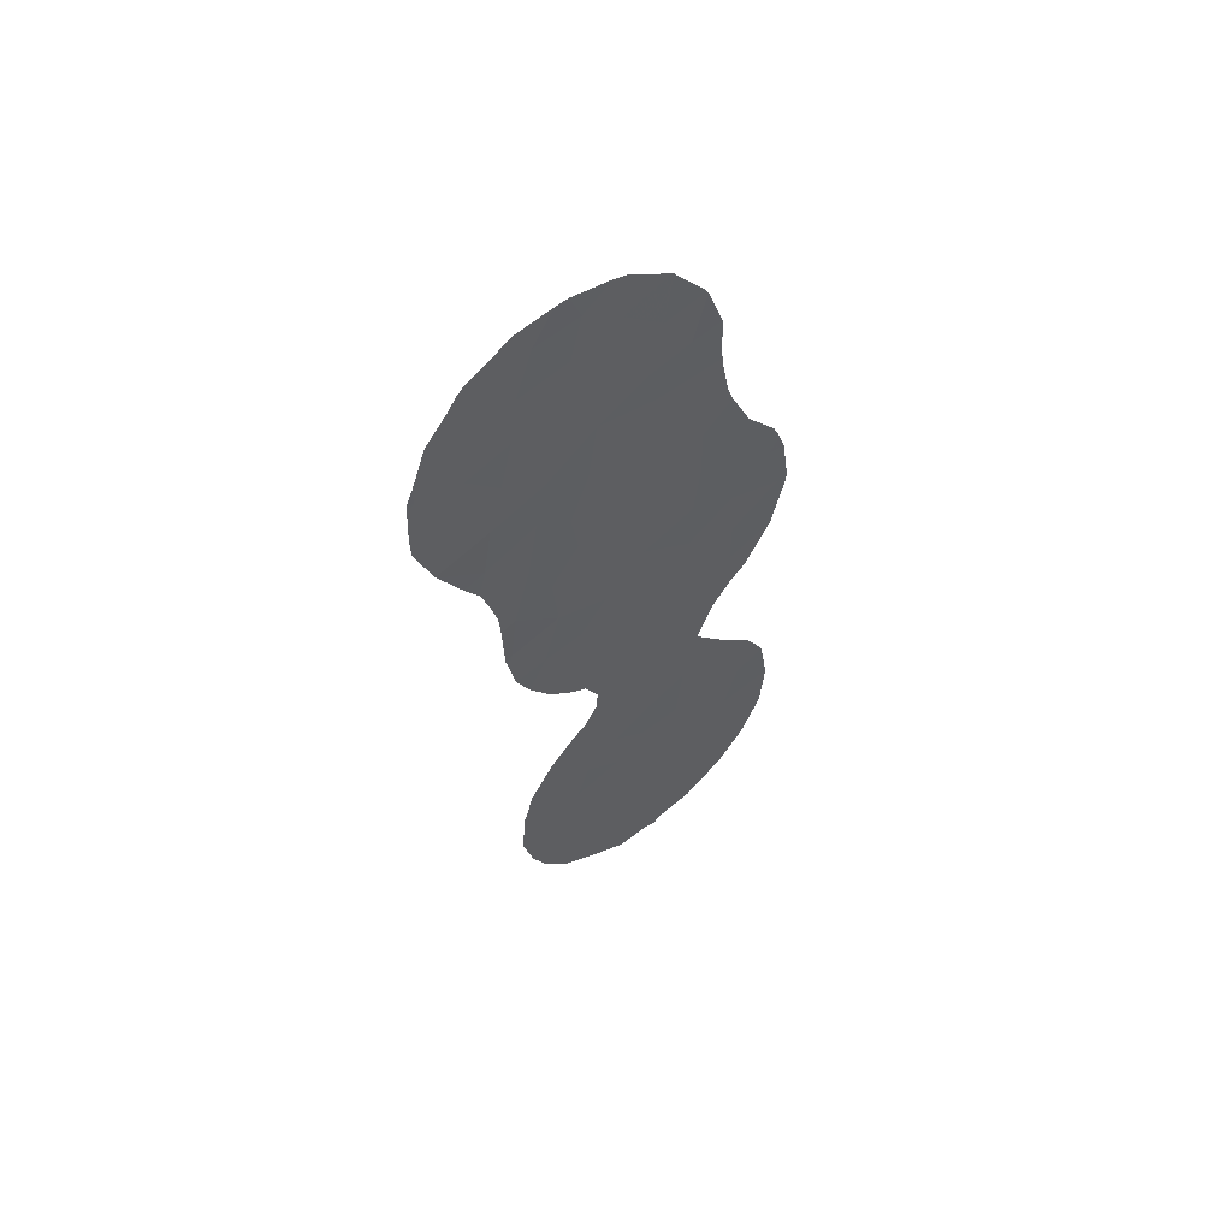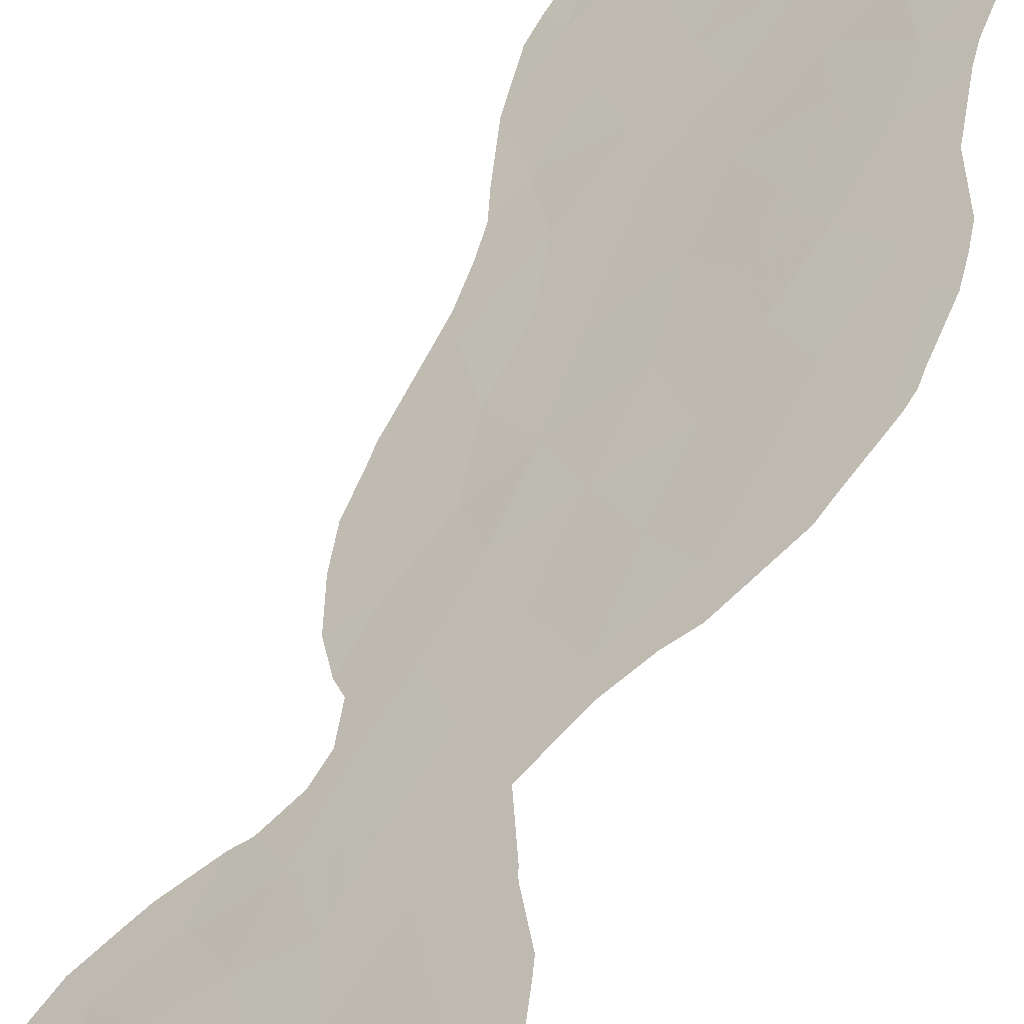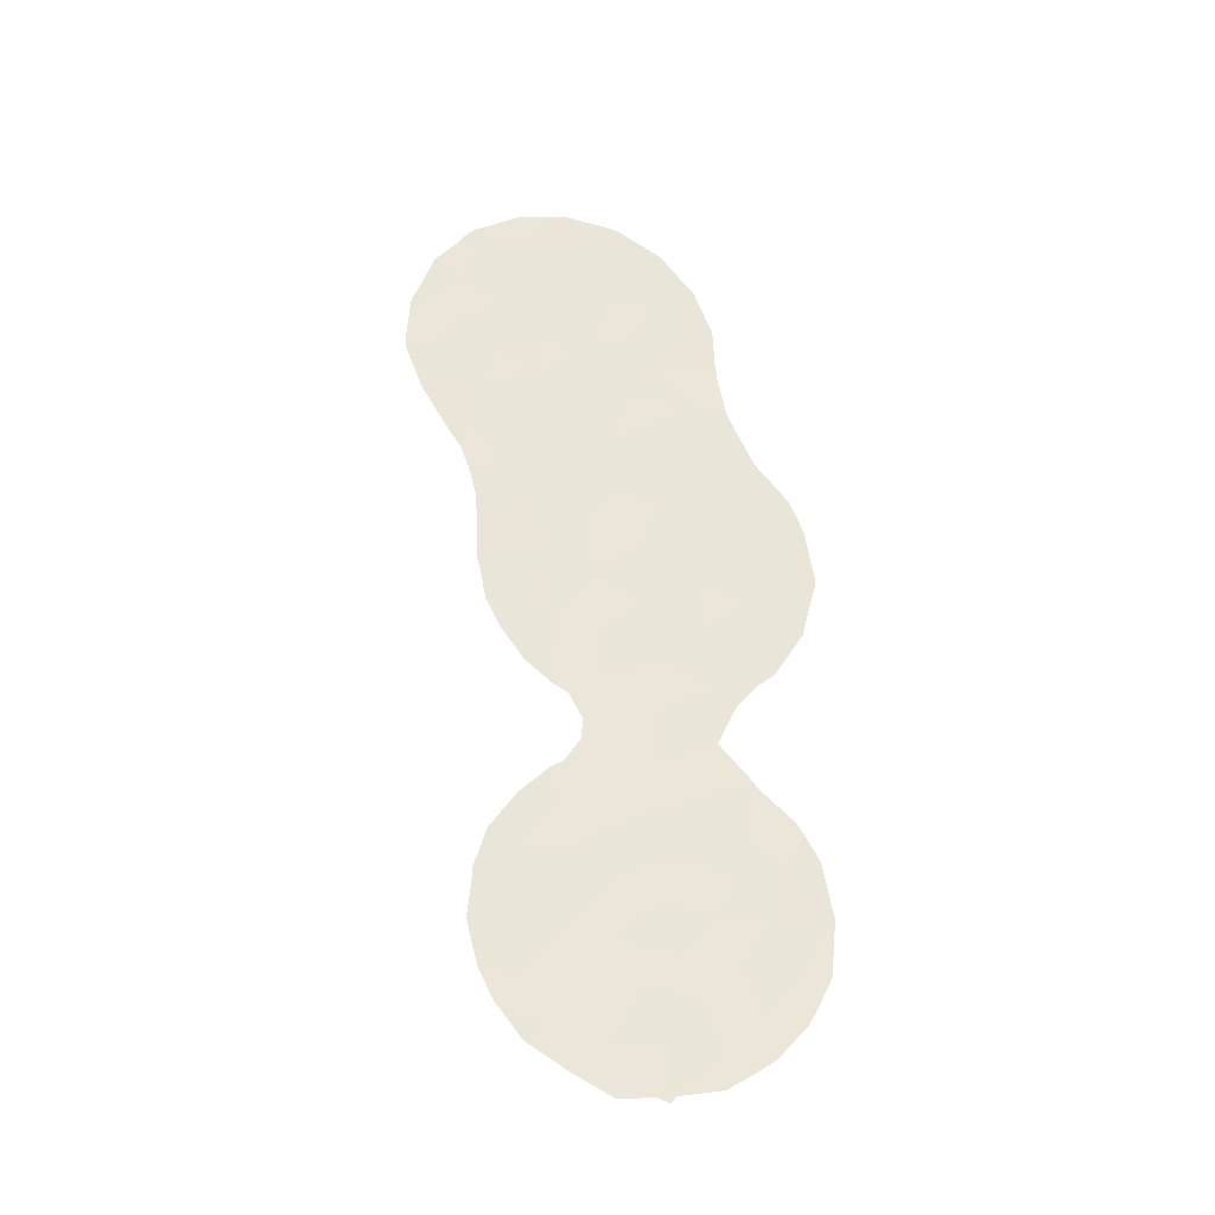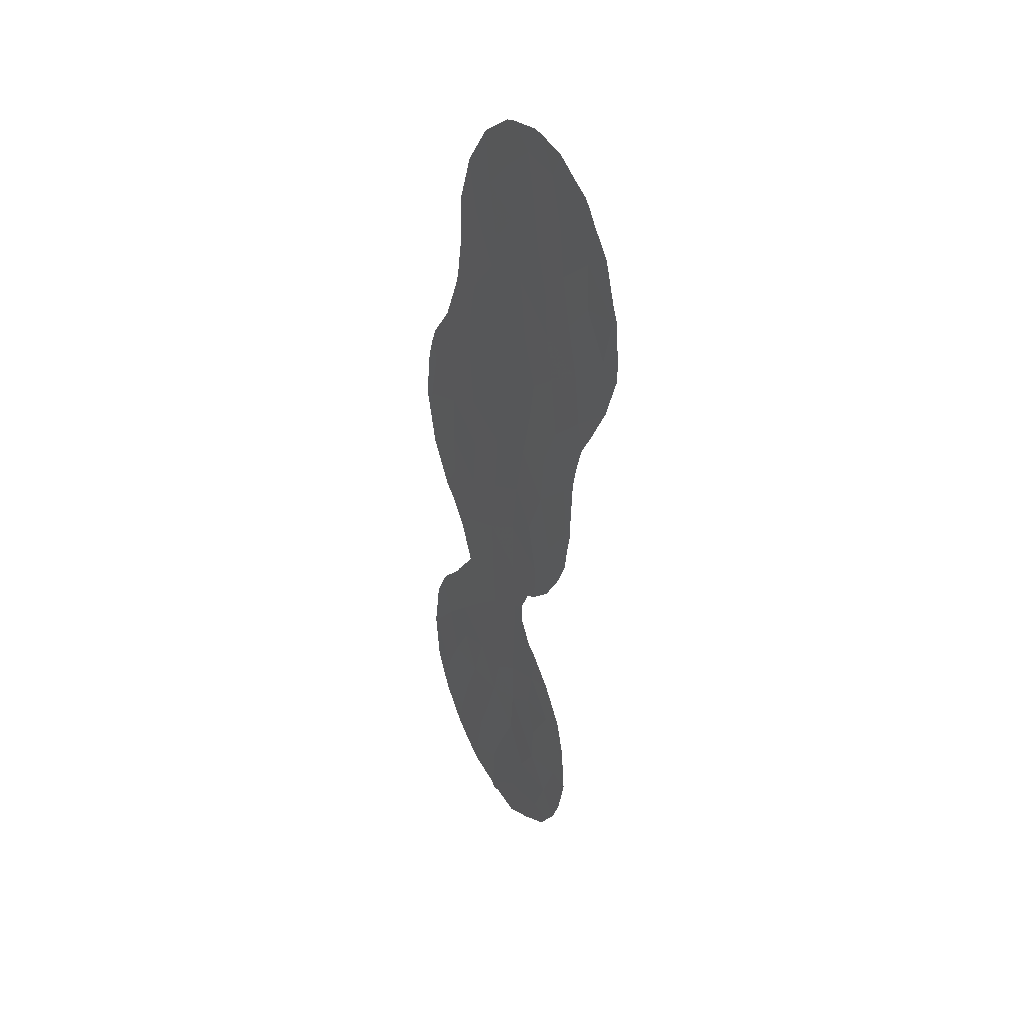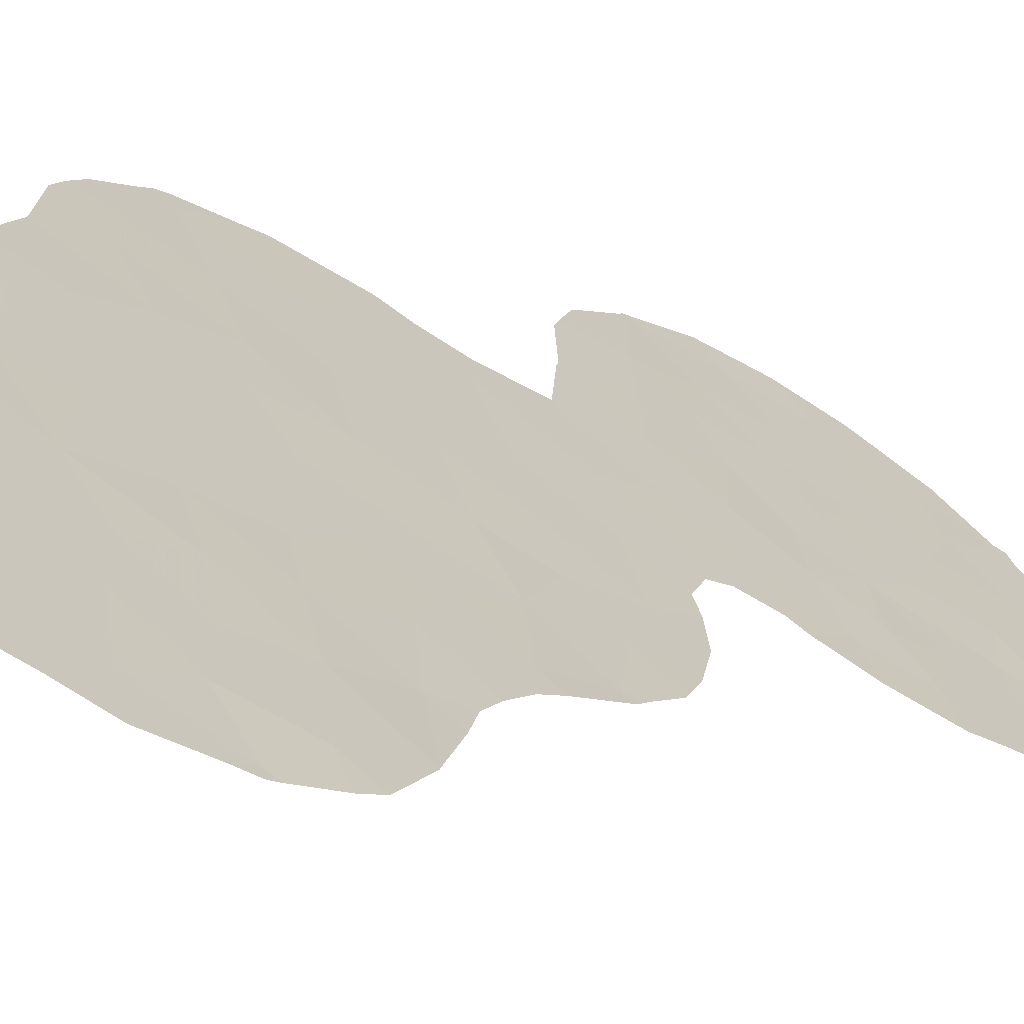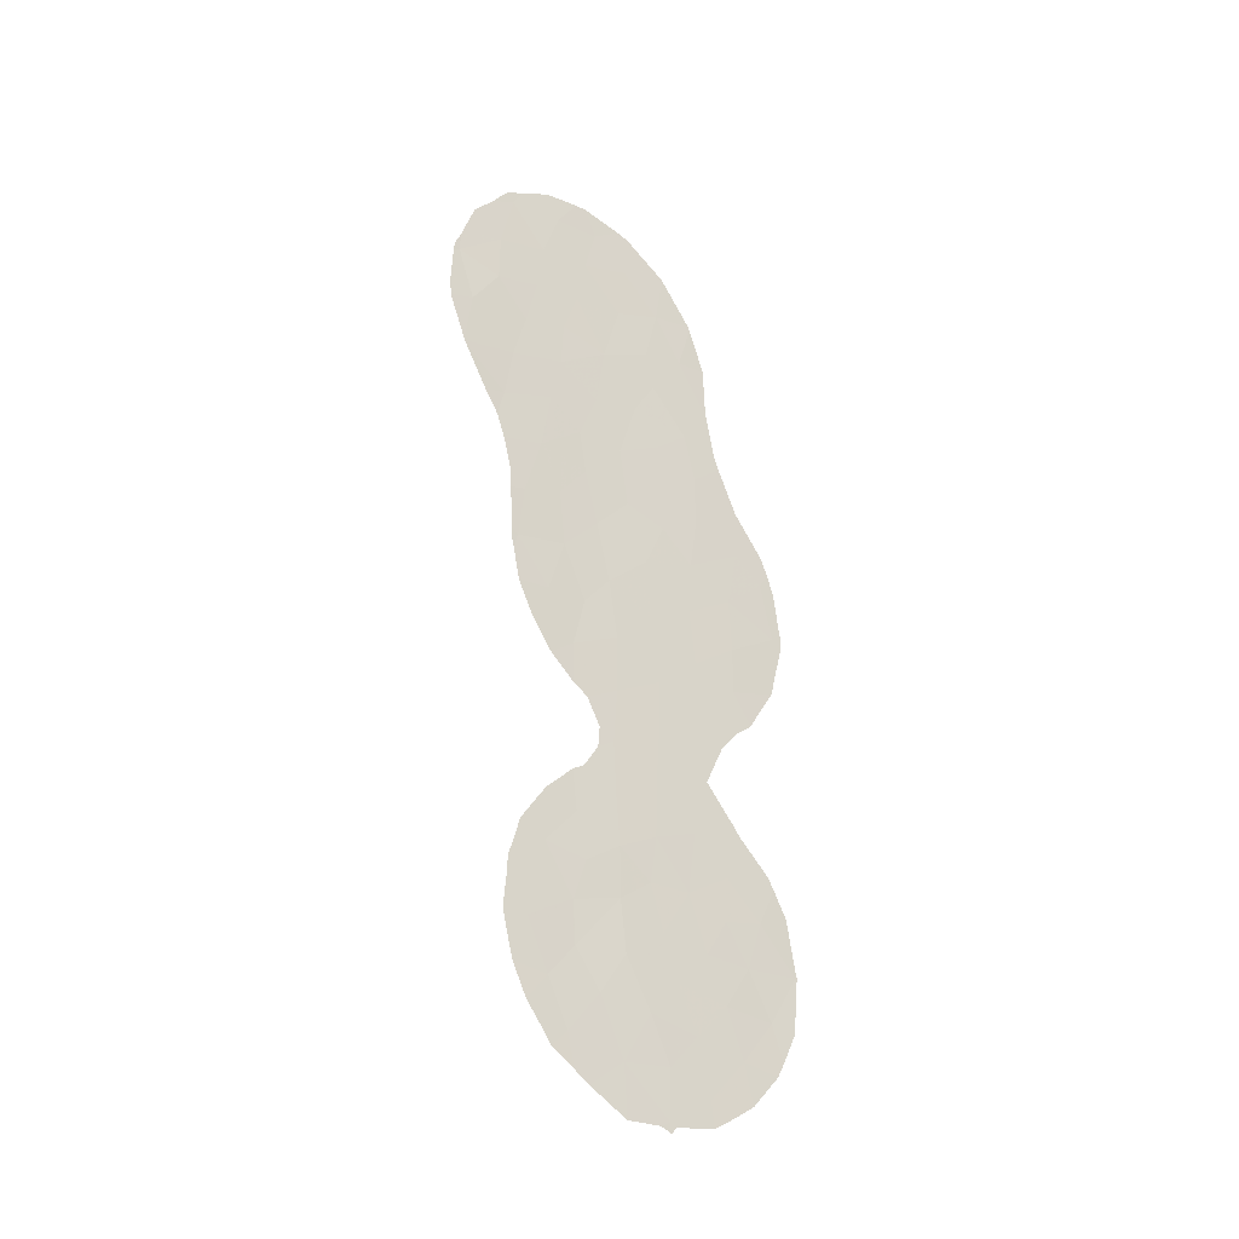
<metadata>
{"format":"obj","ext":"obj","renderer":"f3d","projection":"perspective","resolution":1024,"background":"white","views":[{"elev":57.4,"azim":97.7,"up":"+Z"},{"elev":62.4,"azim":-151.8,"up":"+Y"},{"elev":-31.2,"azim":126.2,"up":"+Z"},{"elev":36.3,"azim":16.4,"up":"+Z"},{"elev":-8.2,"azim":34.7,"up":"+Y"},{"elev":-31.6,"azim":97.0,"up":"+Z"}]}
</metadata>
<code>
v 40.33 44.59 -5.865
v 39.37 45.48 -4.231
v 40.8 44.11 -4.116
v 44.98 39.86 14.73
v 45.19 39.67 16.35
v 46.04 38.86 25.81
v 42.7 42.17 5.027
v 42.65 42.19 7.191
v 42.67 42.25 -2.22
v 40.72 44.16 -1.088
v 43.62 41.22 14.16
v 44.66 40.19 18.16
v 43.87 40.97 16.35
v 43.04 41.8 11.95
v 42.87 41.97 9.52
v 38.74 46.02 10.96
v 40.2 44.6 8.008
v 45.77 39.11 20.83
v 46.99 37.9 20.29
v 40.19 44.62 9.783
v 41.54 43.29 12.68
v 45.44 39.55 -6.479
v 38.53 46.29 -2.338
v 45.2 39.71 1.094
v 43.95 40.98 0.3682
v 39.12 45.66 13.11
v 42.76 42.1 19.99
v 41.84 43.02 21.79
v 42.65 42.22 23.49
v 45.85 39.04 19.11
v 44.78 40.1 25.97
v 48.71 36.25 20.05
v 47.06 37.85 10.8
v 43.37 41.48 18.62
v 45.63 39.24 11.25
v 44.43 40.44 20.44
v 43.94 40.92 22.76
v 41.64 43.24 1.798
v 46.49 38.4 23.98
v 45.09 39.78 24.26
v 46.91 38.02 12.8
v 46.41 38.48 15.06
v 45.29 39.65 -2.039
v 43.94 41 -1.49
v 41.73 43.21 -5.468
v 41.36 43.48 14.57
v 42.57 42.41 -6.745
v 41.37 43.48 16.6
v 43.98 40.88 8.324
v 46.57 38.4 -3.066
v 43.02 41.88 -0.5754
v 41.85 43.02 -0.4834
v 45.32 39.55 7.38
v 47.38 37.54 18.47
v 41.11 43.71 6.188
v 49.13 35.77 22.02
v 44.97 39.87 9.274
v 42.23 42.69 -3.859
v 41.34 43.56 -2.495
v 46.14 38.74 17.31
v 44.05 40.86 2.267
v 39.62 45.24 -0.7518
v 44.59 40.24 12.72
v 44.22 40.63 10.53
v 40.04 44.82 -2.536
v 42.6 42.39 -8.546
v 40.27 44.53 11.78
v 44.94 40.01 -0.5367
v 41.38 43.58 -7.457
v 41.62 43.2 10.66
v 43.76 41.13 24.9
v 46.11 38.79 9.177
v 42.57 42.27 15.5
v 44.54 40.43 -4.925
v 45.22 39.72 -3.591
v 45.99 38.99 -4.842
v 42.46 42.38 13.74
v 45.79 39.08 13.37
v 43.12 41.86 -5.129
v 47.51 37.38 25.55
v 41.45 43.37 8.556
v 41.7 43.15 18.38
v 41.39 43.45 3.865
v 39.96 44.84 13.98
v 43.81 41.16 -3.367
v 43.89 41.1 -6.985
v 42.85 42.06 1.157
v 47.91 37.01 21.65
v 46.67 38.22 22.13
v 47.87 37.03 23.44
v 42.61 42.24 17.32
v 44.11 40.79 4.164
v 40.99 43.84 20.04
v 47.6 37.31 16.52
v 43.99 40.88 6.18
v 45.34 39.53 22.44
v 40.64 44.23 0.5451
v 42.8 42.08 3.144
v 40.33 44.51 2.409
v 43.01 41.86 21.43
v 46.88 38.09 -1.268
v 46.12 38.83 -0.3215
v 45.46 39.45 27.02
v 46.44 38.45 26.81
v 47.24 37.65 26.21
v 38.65 46.12 12.94
v 38.49 46.26 11.52
v 38.47 46.35 -2.284
v 38.51 46.32 -2.112
v 47.65 37.24 25.94
v 38.43 46.32 11.1
v 38.77 45.99 9.029
v 38.45 46.3 10.69
v 40.93 43.9 20.33
v 40.99 43.86 21.94
v 45.11 39.8 27.05
v 44.01 40.89 26.75
v 49.39 35.59 19.72
v 48.93 36.05 18.03
v 40.26 44.57 2.435
v 40.31 44.53 2.542
v 38.85 45.93 13.7
v 41.5 43.37 23.81
v 42.44 42.46 25.48
v 47.34 37.61 12.63
v 47.38 37.56 13.48
v 46.63 38.29 7.939
v 47.02 37.91 9.022
v 47.08 37.91 -4.013
v 47.25 37.75 -3.069
v 47.28 37.65 11.03
v 41.46 43.41 23.68
v 38.47 46.35 -2.373
v 38.87 45.9 8.559
v 38.83 45.93 8.64
v 45.32 39.59 2.594
v 46.08 38.84 1.585
v 39.65 45.14 6.866
v 40.1 44.7 6.373
v 43.65 41.24 26.6
v 42.49 42.41 25.54
v 47.58 37.35 14.59
v 41.18 43.66 3.958
v 40.65 44.16 5.468
v 40.09 44.85 -7.295
v 40.6 44.34 -7.776
v 44.86 40.15 -8.032
v 43.82 41.19 -8.829
v 40.67 44.16 18.2
v 40.51 44.33 17.58
v 48.88 36.1 17.89
v 48.91 36.07 17.96
v 48.21 36.73 16.31
v 48.73 36.17 24.22
v 48.15 36.74 25.11
v 39.92 44.89 15.86
v 39.94 44.87 15.89
v 46.24 38.77 -6.445
v 46.57 38.43 -5.841
v 42.58 42.42 -8.899
v 42.44 42.55 -8.662
v 47.81 37.12 15.47
v 38.74 46.09 -0.2662
v 39.12 45.71 0.7059
v 45.32 39.57 5.866
v 46.01 38.89 6.709
v 44.9 39.99 5.508
v 46.47 38.44 7.629
v 42.88 42.12 -8.736
v 39.28 45.62 -6.054
v 41.31 43.66 -8.382
v 40.17 44.67 2.283
v 40.9 43.92 20.06
v 39.06 45.72 14.38
v 47.19 37.73 10.26
v 47.27 37.65 10.71
v 39.3 45.53 1.124
v 39.06 45.82 -5.522
v 38.64 46.21 -4.375
v 47.02 37.95 -0.8219
v 47.14 37.84 -1.252
v 46.95 38.04 -4.732
v 45.26 39.75 -7.663
v 45.89 39.12 -7.106
v 40.9 43.93 19.84
v 49.41 35.56 20.48
v 49.31 35.59 21.85
v 39.94 44.87 15.92
v 44.99 39.91 2.87
v 49.1 35.79 22.76
v 49.29 35.61 22.18
v 38.49 46.34 -2.502
v 44.58 40.32 3.762
v 44.53 40.36 4.528
v 47.87 37.03 25.65
v 46.82 38.14 0.1502
v 47.14 37.84 -1.697
v 46.35 38.59 1.084
f 2 1 3
f 3 65 2
f 5 4 42
f 6 104 103
f 6 80 105
f 6 105 104
f 63 14 64
f 16 26 106
f 16 106 107
f 89 18 19
f 23 109 108
f 24 25 68
f 15 14 70
f 80 110 105
f 16 107 111
f 16 113 112
f 93 28 115
f 93 115 114
f 54 30 60
f 100 28 27
f 13 5 12
f 31 116 117
f 32 19 54
f 18 36 30
f 30 19 18
f 35 63 64
f 32 119 118
f 13 91 73
f 54 19 30
f 99 121 120
f 26 122 106
f 37 96 40
f 73 46 77
f 41 42 78
f 44 43 68
f 43 101 102
f 37 40 71
f 71 29 37
f 29 124 123
f 1 45 3
f 99 97 38
f 79 86 74
f 41 125 126
f 80 6 39
f 72 127 128
f 15 8 49
f 50 129 130
f 35 33 41
f 41 33 131
f 41 131 125
f 45 1 69
f 69 47 45
f 9 85 44
f 44 51 9
f 28 29 123
f 28 123 132
f 23 108 133
f 11 14 63
f 80 39 90
f 67 21 84
f 17 20 135
f 17 135 134
f 24 137 136
f 55 17 138
f 55 138 139
f 71 31 117
f 71 117 140
f 71 140 141
f 42 41 126
f 42 126 142
f 4 78 42
f 83 55 144
f 83 144 143
f 69 1 145
f 69 145 146
f 50 43 75
f 75 76 50
f 43 50 101
f 51 44 25
f 25 44 68
f 86 148 147
f 48 82 149
f 48 149 150
f 15 49 64
f 57 64 49
f 46 21 77
f 70 21 67
f 58 85 9
f 79 85 58
f 9 52 59
f 45 47 79
f 45 79 58
f 10 65 59
f 52 10 59
f 59 58 9
f 3 45 58
f 3 58 59
f 5 42 60
f 12 5 60
f 12 60 30
f 42 94 60
f 11 4 13
f 4 5 13
f 61 92 98
f 54 94 151
f 54 151 152
f 94 153 151
f 19 32 88
f 51 87 52
f 87 98 38
f 80 90 154
f 80 154 155
f 84 46 157
f 84 157 156
f 76 22 158
f 76 158 159
f 47 69 66
f 66 161 160
f 7 8 55
f 25 24 61
f 19 88 89
f 39 96 89
f 98 83 38
f 57 49 53
f 94 42 142
f 94 142 162
f 94 162 153
f 91 34 82
f 2 65 23
f 62 164 163
f 23 62 163
f 23 163 109
f 10 97 62
f 65 10 62
f 62 23 65
f 53 165 166
f 53 95 167
f 53 167 165
f 95 7 92
f 53 166 168
f 8 7 95
f 11 63 4
f 64 14 15
f 17 134 138
f 66 160 169
f 20 67 16
f 1 170 145
f 69 146 171
f 99 120 172
f 70 20 81
f 17 81 20
f 32 54 152
f 32 152 119
f 29 71 141
f 29 141 124
f 93 114 173
f 64 57 35
f 72 53 168
f 72 168 127
f 73 11 13
f 91 48 73
f 96 39 40
f 78 63 35
f 63 78 4
f 76 74 22
f 74 76 75
f 36 34 12
f 11 73 77
f 73 48 46
f 40 6 31
f 40 39 6
f 31 6 103
f 31 103 116
f 35 41 78
f 85 79 74
f 79 47 86
f 74 86 22
f 84 156 174
f 35 72 33
f 33 72 128
f 33 128 175
f 81 15 70
f 33 176 131
f 93 82 27
f 7 83 98
f 38 83 99
f 10 52 97
f 62 97 177
f 62 177 164
f 52 9 51
f 1 2 178
f 1 178 170
f 2 179 178
f 101 181 180
f 85 75 44
f 16 67 26
f 84 26 67
f 20 16 112
f 20 112 135
f 55 139 144
f 81 8 15
f 49 8 95
f 83 7 55
f 75 85 74
f 44 75 43
f 50 76 182
f 50 182 129
f 81 55 8
f 47 66 86
f 22 86 147
f 22 147 183
f 22 184 158
f 22 183 184
f 82 93 185
f 82 185 149
f 93 173 185
f 56 32 186
f 56 186 187
f 32 118 186
f 34 27 82
f 14 77 21
f 77 14 11
f 20 70 67
f 70 14 21
f 55 81 17
f 65 3 59
f 36 37 100
f 29 100 37
f 98 87 61
f 61 87 25
f 51 25 87
f 52 87 38
f 99 83 143
f 99 143 121
f 40 31 71
f 46 48 188
f 46 188 157
f 46 84 21
f 76 159 182
f 86 66 169
f 86 169 148
f 66 69 171
f 66 171 161
f 61 24 136
f 61 136 189
f 88 90 89
f 96 18 89
f 18 96 36
f 39 89 90
f 88 56 90
f 56 191 190
f 12 34 13
f 82 48 91
f 23 133 192
f 2 23 192
f 2 192 179
f 92 61 189
f 92 189 193
f 92 193 194
f 95 92 194
f 95 194 167
f 57 72 35
f 72 57 53
f 93 27 28
f 94 54 60
f 33 175 176
f 95 53 49
f 36 96 37
f 7 98 92
f 97 99 172
f 97 172 177
f 97 52 38
f 28 132 115
f 100 29 28
f 80 195 110
f 16 111 113
f 36 12 30
f 34 91 13
f 36 100 27
f 48 150 188
f 102 101 180
f 102 180 196
f 32 56 88
f 90 56 190
f 90 190 154
f 36 27 34
f 101 50 130
f 101 130 197
f 101 197 181
f 43 102 68
f 56 187 191
f 26 84 174
f 26 174 122
f 80 155 195
f 24 102 198
f 24 198 137
f 68 102 24
f 102 196 198

</code>
